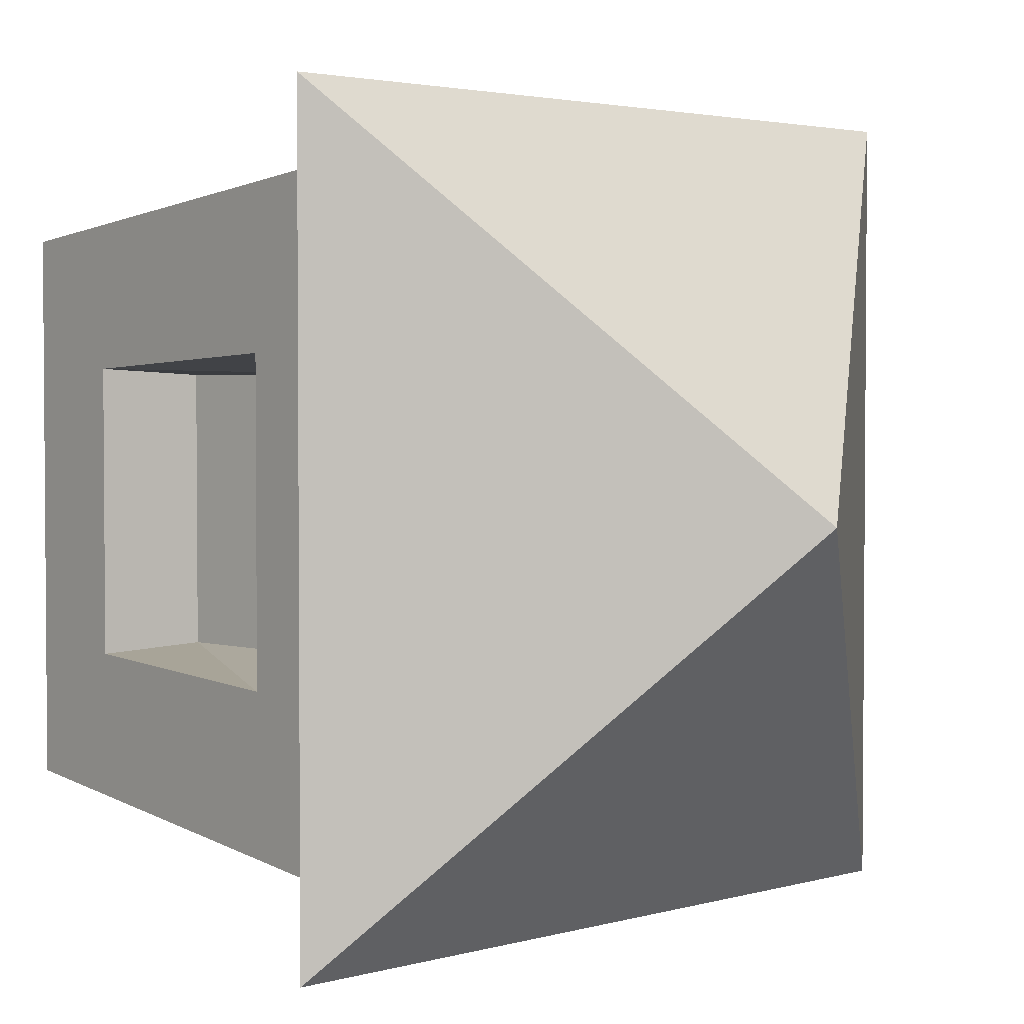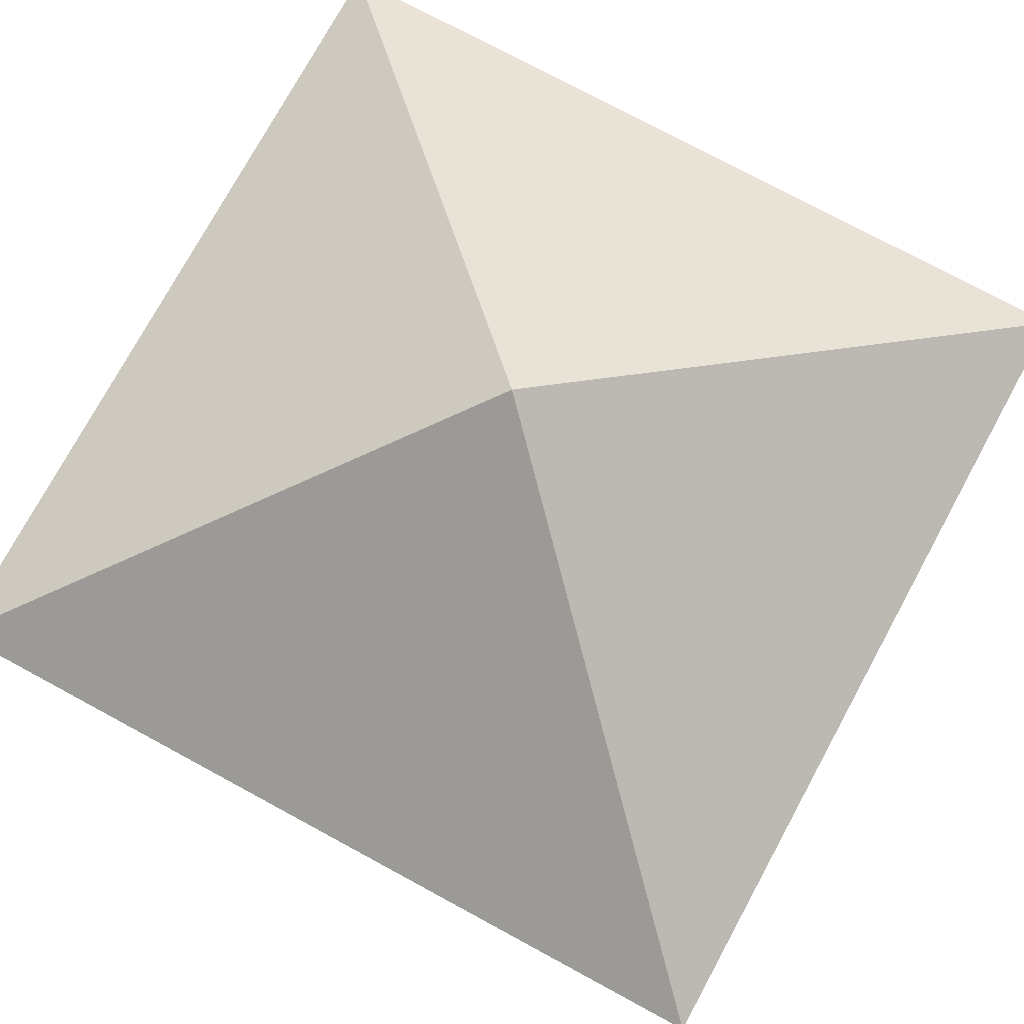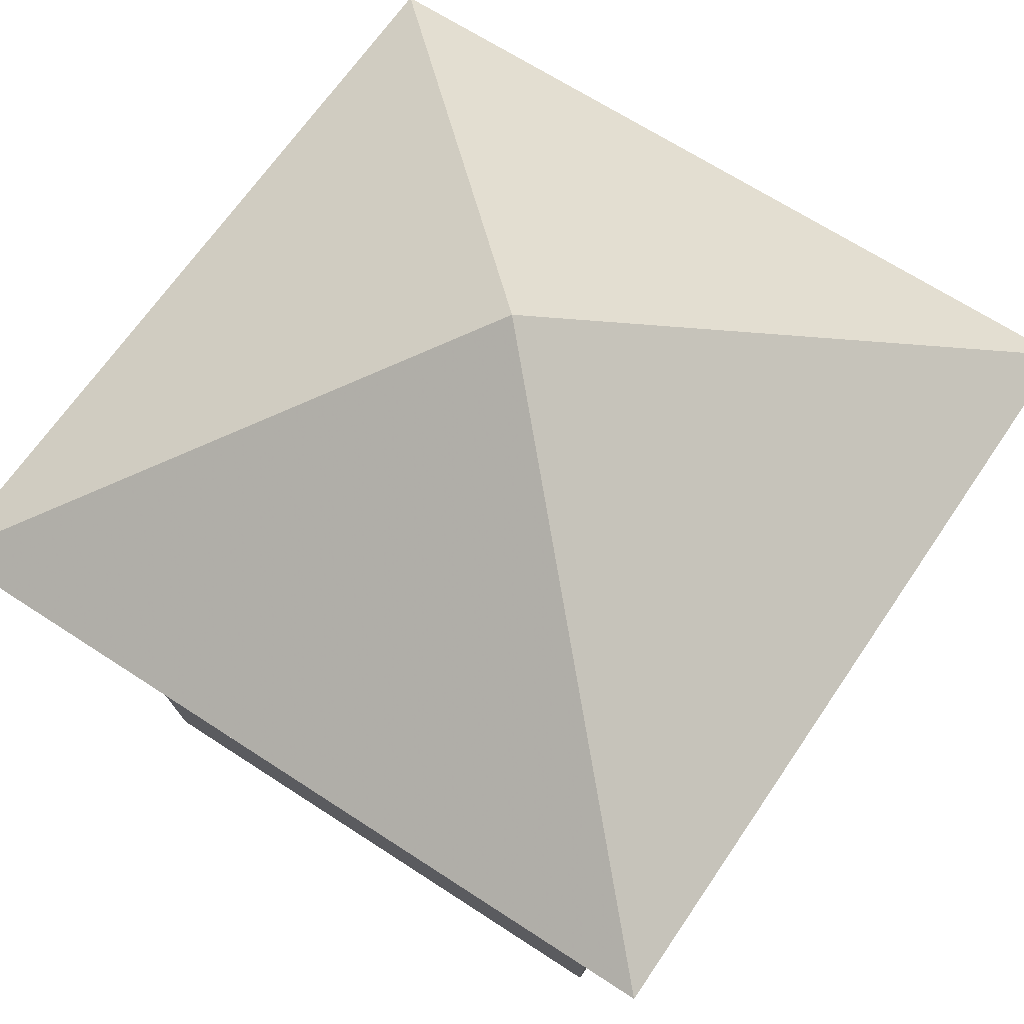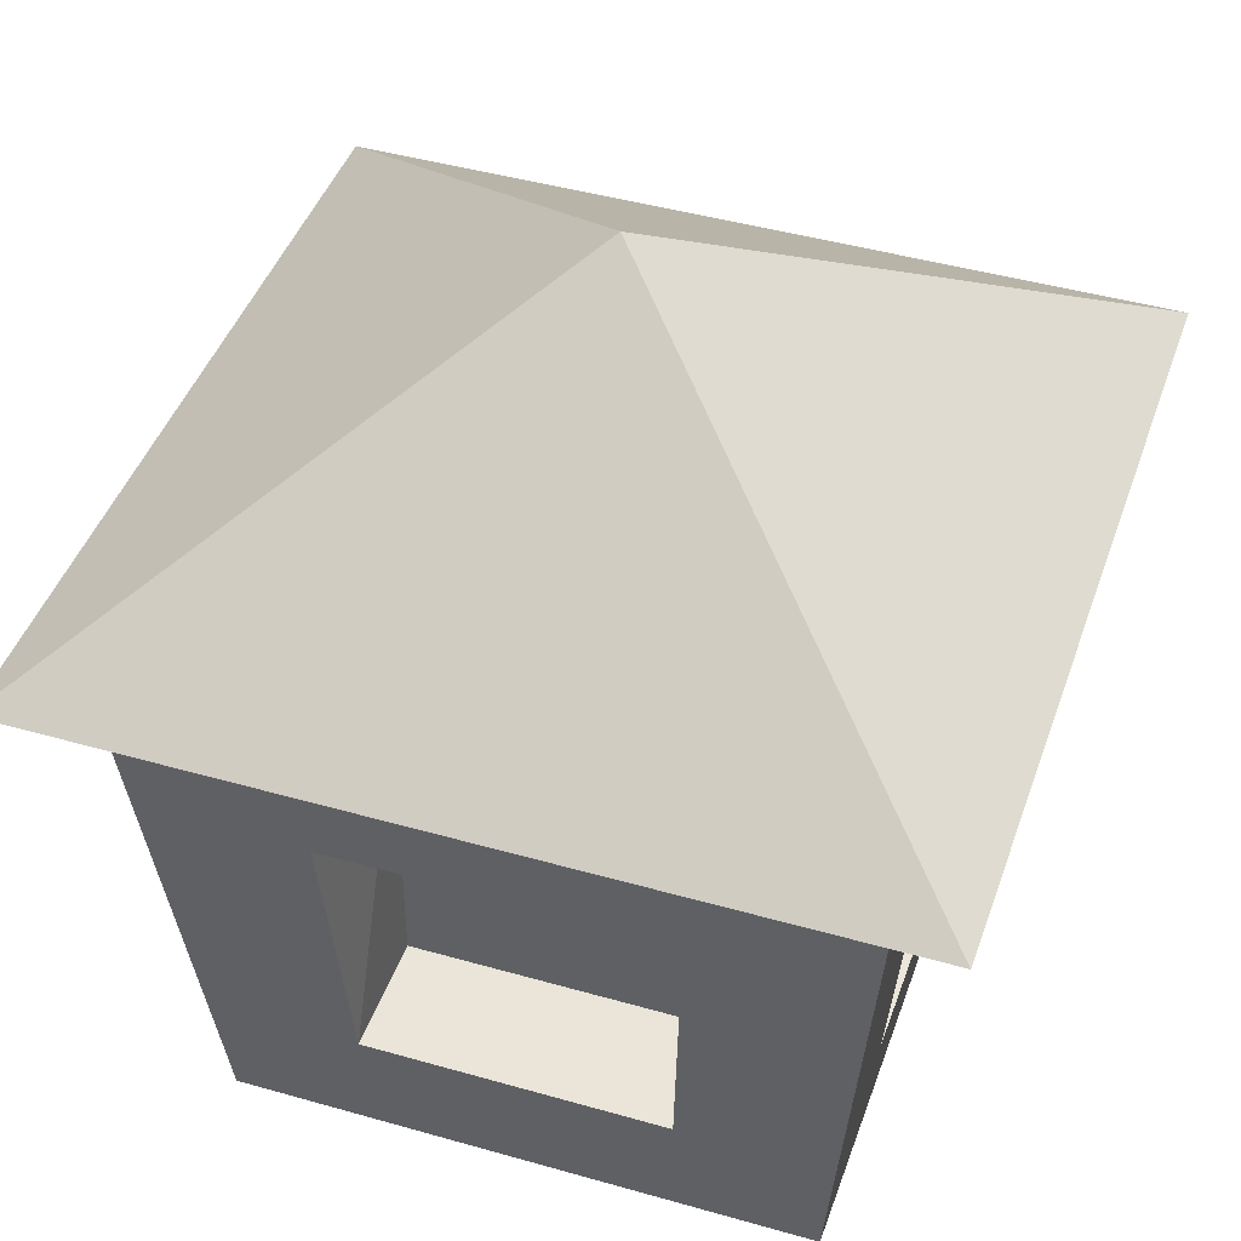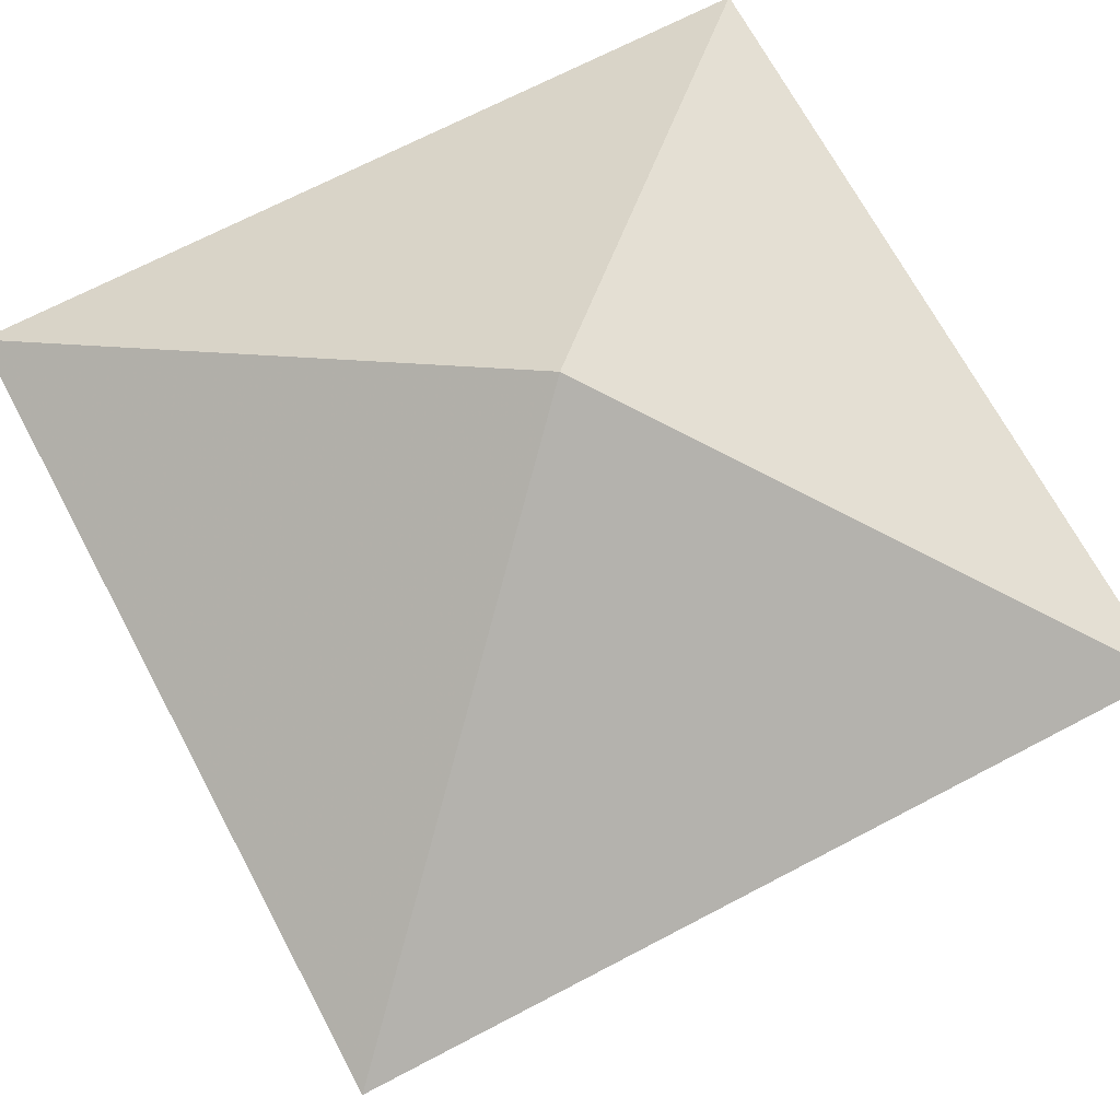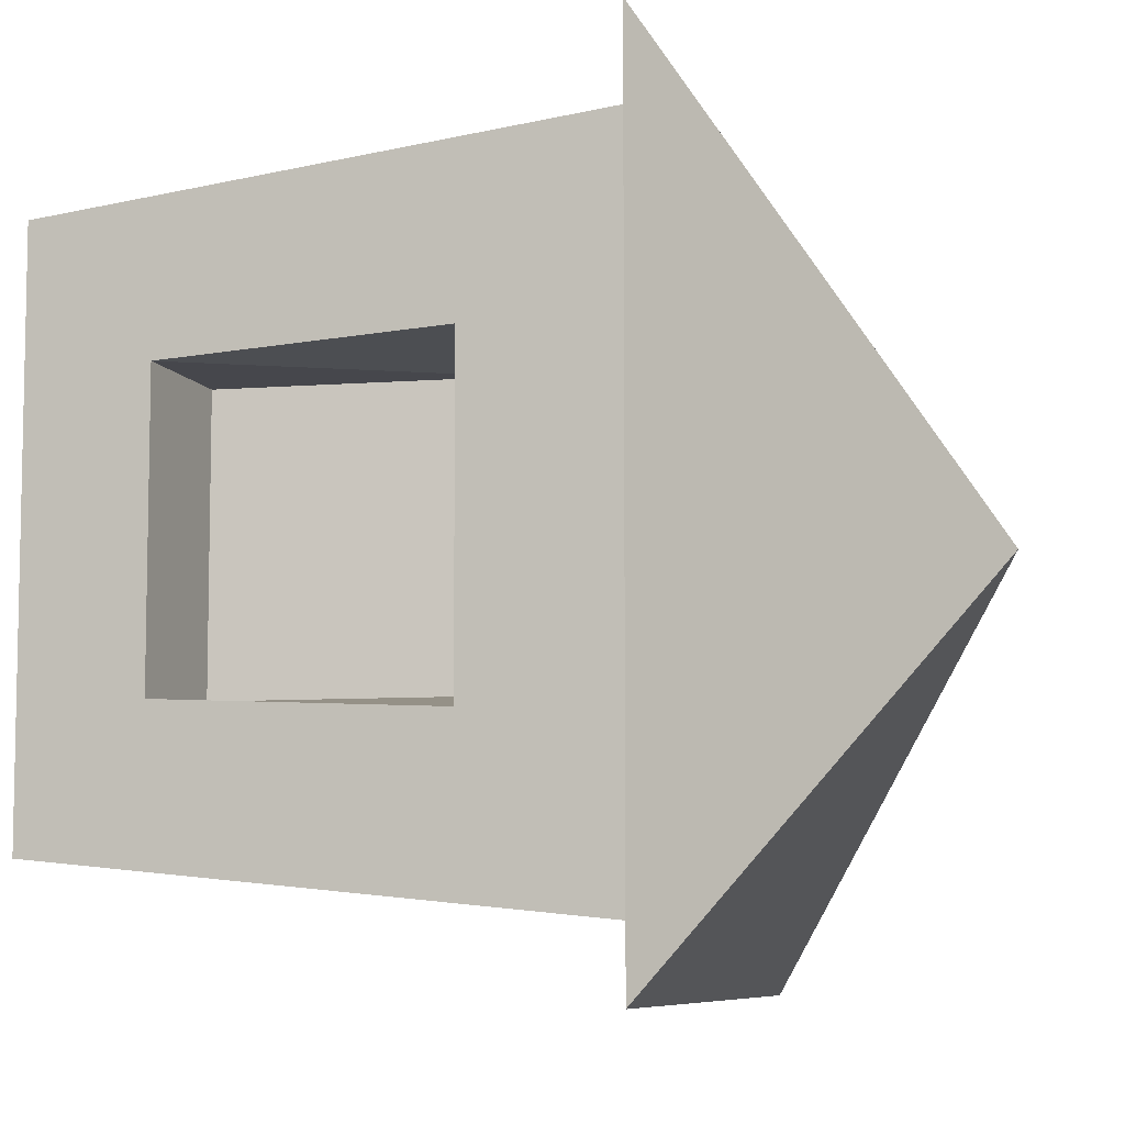
<metadata>
{"format":"obj","ext":"obj","renderer":"f3d","projection":"perspective","resolution":1024,"background":"white","views":[{"elev":2.8,"azim":135.2,"up":"+Z"},{"elev":74.8,"azim":28.5,"up":"+Y"},{"elev":64.7,"azim":-56.3,"up":"+Y"},{"elev":43.8,"azim":-71.4,"up":"+Y"},{"elev":68.2,"azim":-117.9,"up":"+Y"},{"elev":-7.6,"azim":102.6,"up":"+Z"}]}
</metadata>
<code>
v -0.5 -0.5545 -0.4926
v 0.5 -0.5545 -0.4926
v 0.5 -0.5545 0.5074
v -0.5 -0.5545 0.5074
v 0.6 0.4455 -0.5926
v 0.1252 -0.5462 -0.4935
v -0.1252 -0.5462 -0.4935
v 0.1409 0.08105 -0.5562
v -0.6 0.4455 -0.5926
v -0.1409 0.08105 -0.5562
v 0.125 -0.5445 -0.4093
v -0.125 -0.5445 -0.4093
v 0.125 0.1221 -0.4093
v -0.125 0.1221 -0.4093
v 0.6 0.4455 0.6074
v 0.5217 -0.3371 0.2682
v 0.5217 -0.3371 -0.2535
v 0.5714 0.1598 0.2931
v 0.5714 0.1598 -0.2783
v 0.3333 -0.3045 0.2574
v 0.3333 -0.3045 -0.2426
v 0.3333 0.1955 0.2574
v 0.3333 0.1955 -0.2426
v -0.6 0.4455 0.6074
v -0.2609 -0.3371 0.5291
v 0.2609 -0.3371 0.5291
v -0.2857 0.1598 0.5788
v 0.2857 0.1598 0.5788
v -0.25 -0.3045 0.3407
v 0.25 -0.3045 0.3407
v -0.25 0.1955 0.3407
v 0.25 0.1955 0.3407
v -0.5217 -0.3371 -0.2535
v -0.5217 -0.3371 0.2682
v -0.5714 0.1598 -0.2783
v -0.5714 0.1598 0.2931
v -0.3333 -0.3045 -0.2426
v -0.3333 -0.3045 0.2574
v -0.3333 0.1955 -0.2426
v -0.3333 0.1955 0.2574
v -0.72 0.4455 -0.7126
v 0.72 0.4455 -0.7126
v 0.72 0.4455 0.7274
v -0.72 0.4455 0.7274
v 0 0.9455 0.007374
f 1 2 3
f 1 3 4
f 5 2 6
f 7 6 2
f 5 6 8
f 7 2 1
f 9 5 8
f 10 7 1
f 9 8 10
f 10 1 9
f 7 6 11
f 7 11 12
f 6 8 13
f 6 13 11
f 8 10 14
f 8 14 13
f 10 7 12
f 10 12 14
f 14 13 11
f 14 11 12
f 15 3 16
f 17 16 3
f 15 16 18
f 17 3 2
f 5 15 18
f 19 17 2
f 5 18 19
f 19 2 5
f 17 16 20
f 17 20 21
f 16 18 22
f 16 22 20
f 18 19 23
f 18 23 22
f 19 17 21
f 19 21 23
f 23 22 20
f 23 20 21
f 24 4 25
f 26 25 4
f 24 25 27
f 26 4 3
f 15 24 27
f 28 26 3
f 15 27 28
f 28 3 15
f 26 25 29
f 26 29 30
f 25 27 31
f 25 31 29
f 27 28 32
f 27 32 31
f 28 26 30
f 28 30 32
f 32 31 29
f 32 29 30
f 9 1 33
f 34 33 1
f 9 33 35
f 34 1 4
f 24 9 35
f 36 34 4
f 24 35 36
f 36 4 24
f 34 33 37
f 34 37 38
f 33 35 39
f 33 39 37
f 35 36 40
f 35 40 39
f 36 34 38
f 36 38 40
f 40 39 37
f 40 37 38
f 41 42 43
f 41 43 44
f 45 42 41
f 45 43 42
f 45 44 43
f 45 41 44

</code>
